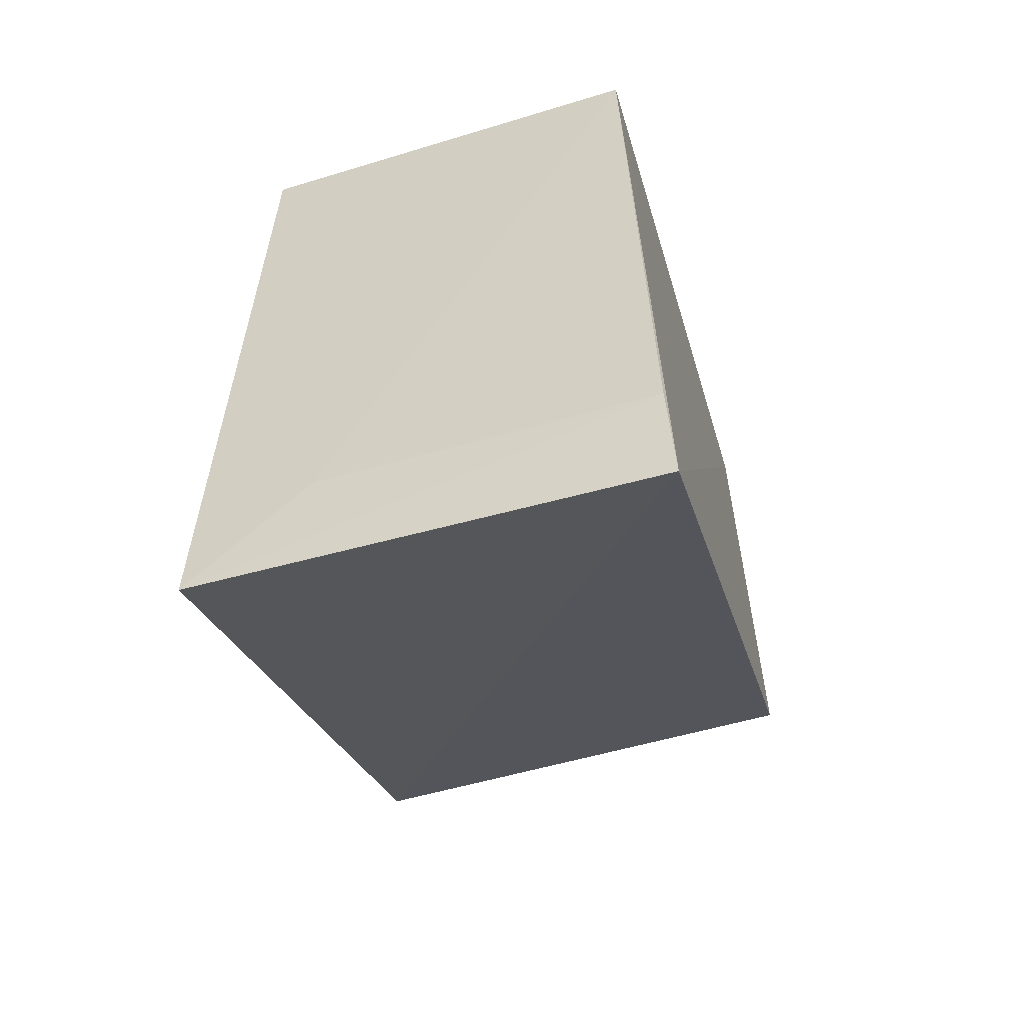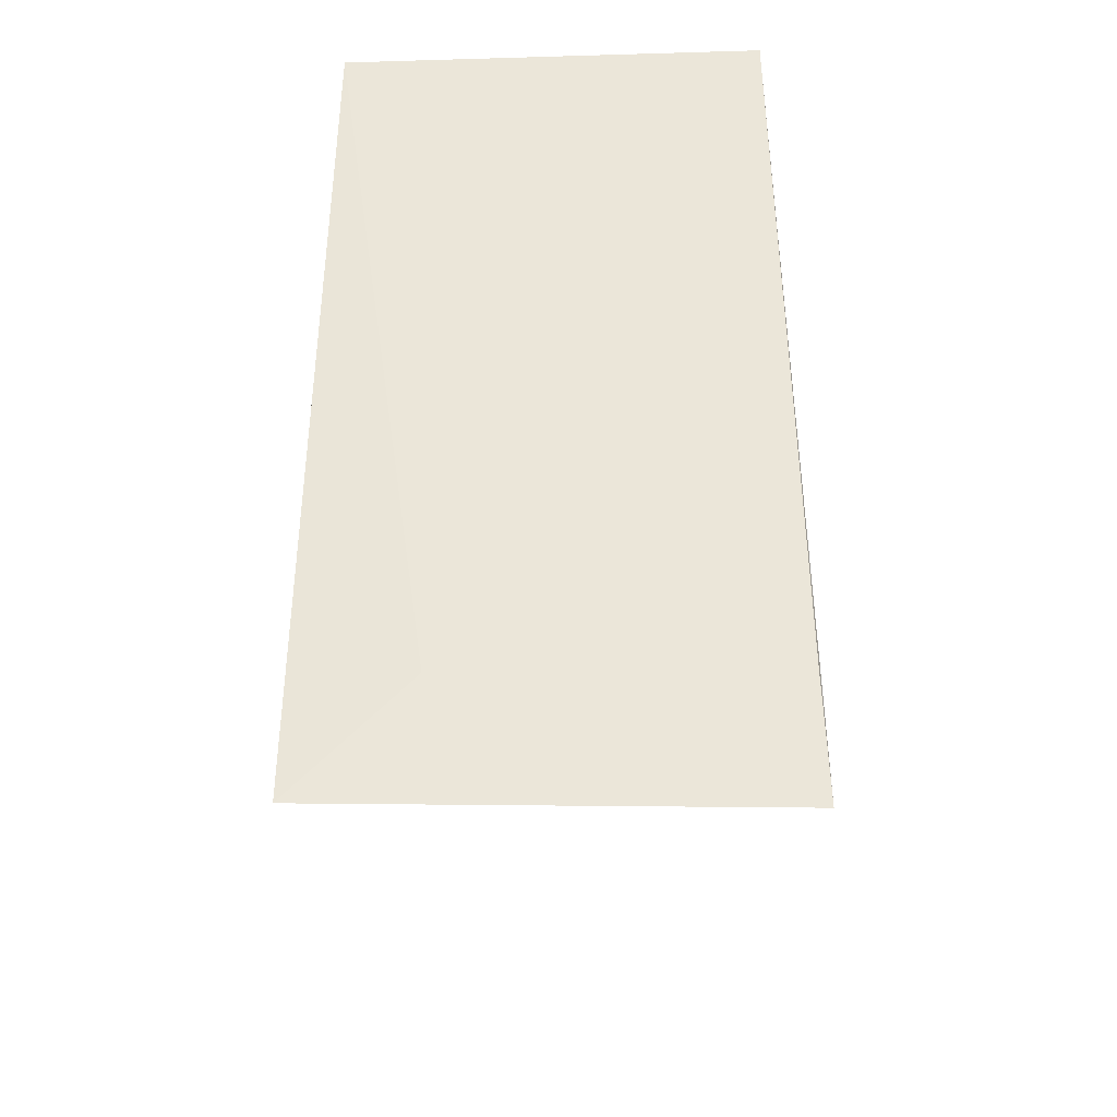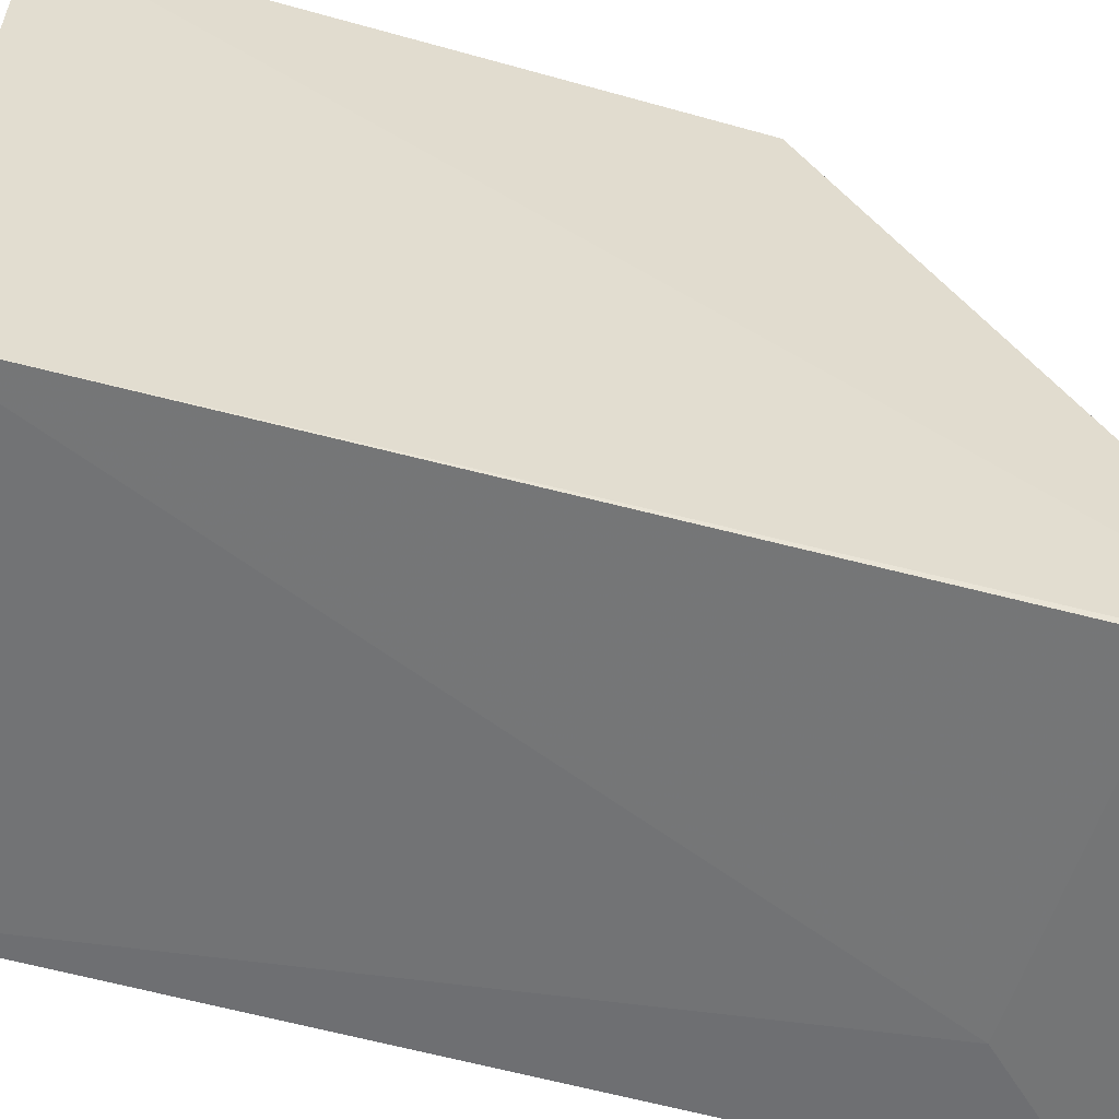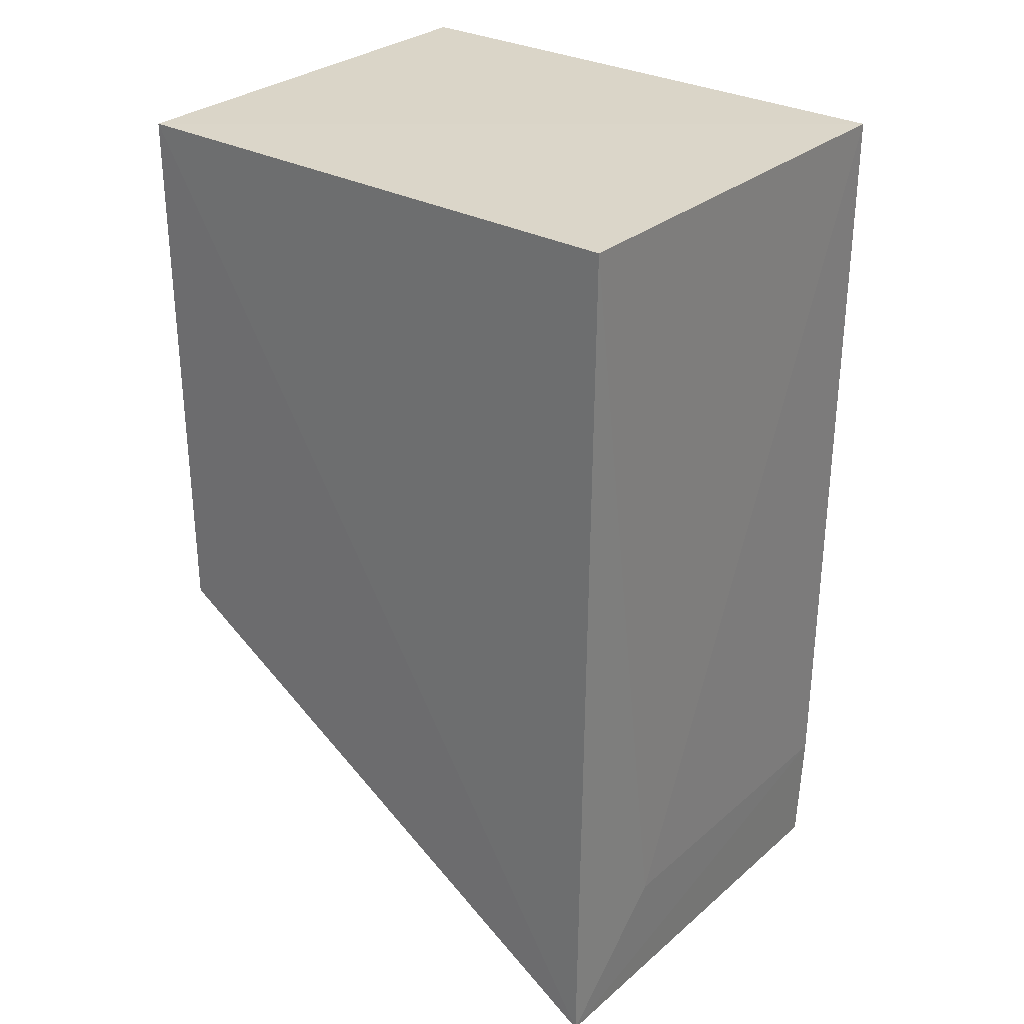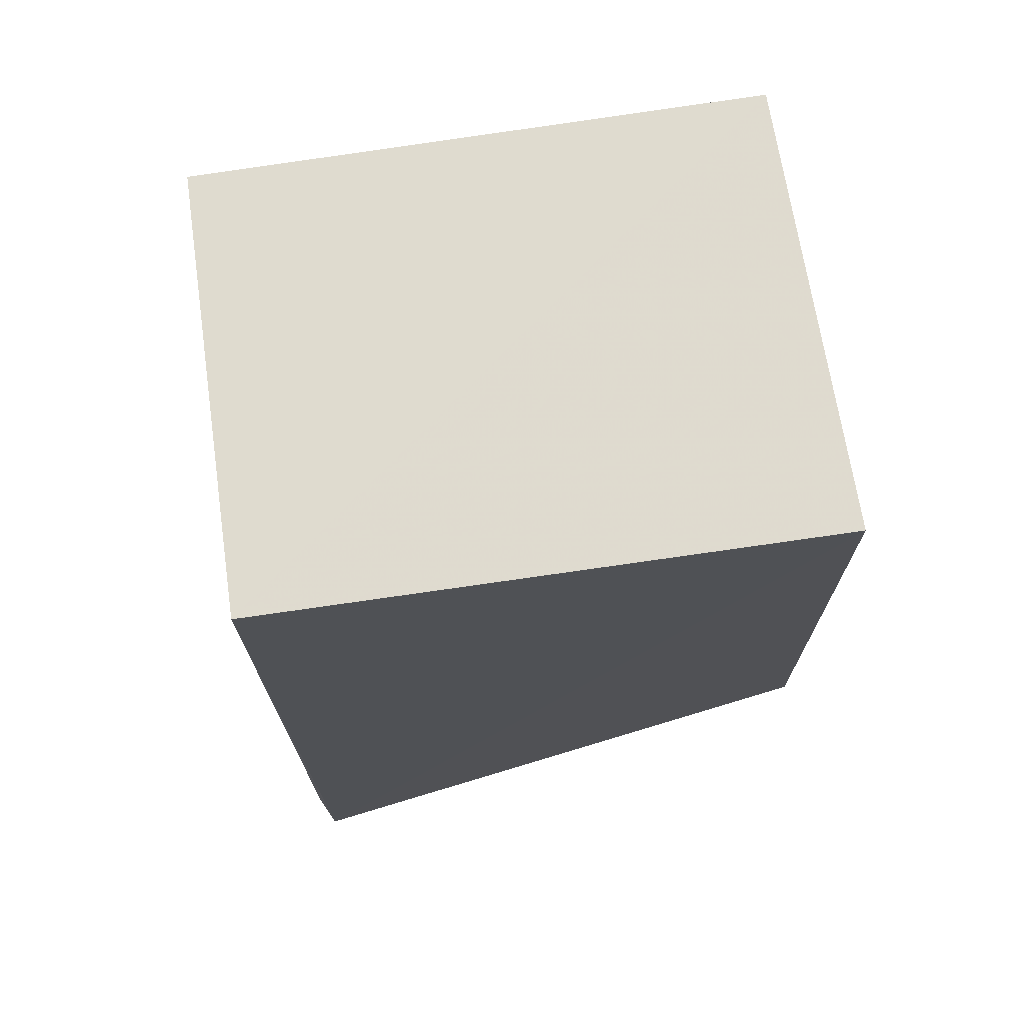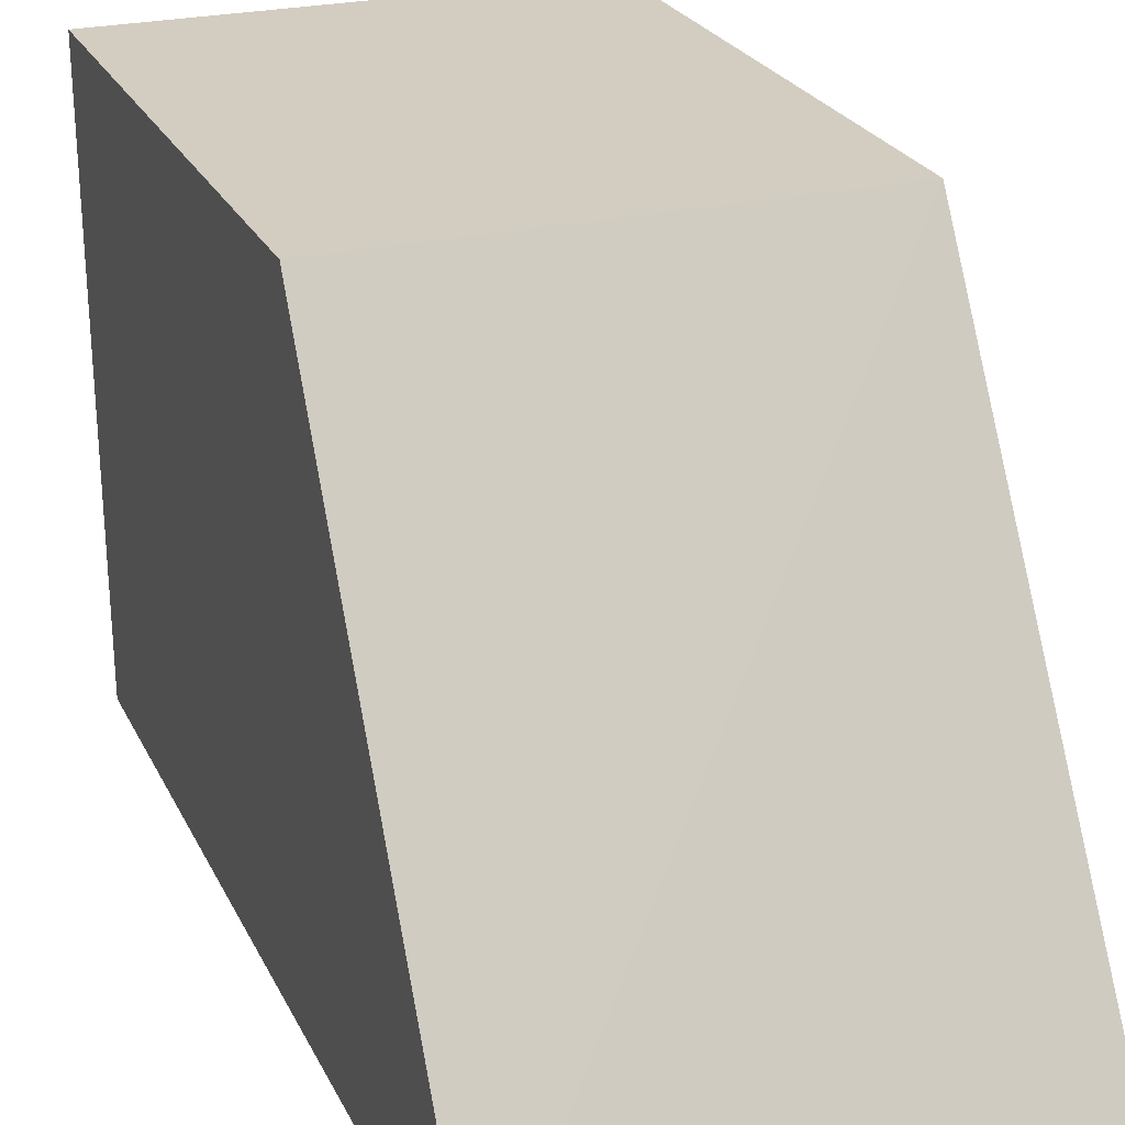
<metadata>
{"format":"obj","ext":"obj","renderer":"f3d","projection":"perspective","resolution":1024,"background":"white","views":[{"elev":-58.3,"azim":16.5,"up":"+Z"},{"elev":-36.8,"azim":1.0,"up":"+Z"},{"elev":-56.7,"azim":73.6,"up":"+Y"},{"elev":29.6,"azim":-51.2,"up":"+Z"},{"elev":70.7,"azim":81.0,"up":"+Z"},{"elev":24.5,"azim":159.1,"up":"+Y"}]}
</metadata>
<code>
v 0.001321 -0.005337 0.03957
v 0.001234 -0.01422 0.03962
v 0.001395 -0.01402 0.02524
v -0.005775 -0.01405 0.02537
v -0.005715 -0.005337 0.03957
v 0.001344 -0.01411 0.02728
v -0.005686 -0.01411 0.03958
v -0.005715 -0.005337 0.03078
v -0.003936 -0.01413 0.02731
v 0.001321 -0.005337 0.03078
f 1 2 3
f 5 2 1
f 6 3 2
f 6 4 3
f 7 5 4
f 7 2 5
f 8 5 1
f 8 3 4
f 8 4 5
f 9 6 2
f 9 4 6
f 9 7 4
f 9 2 7
f 10 8 1
f 10 1 3
f 10 3 8

</code>
